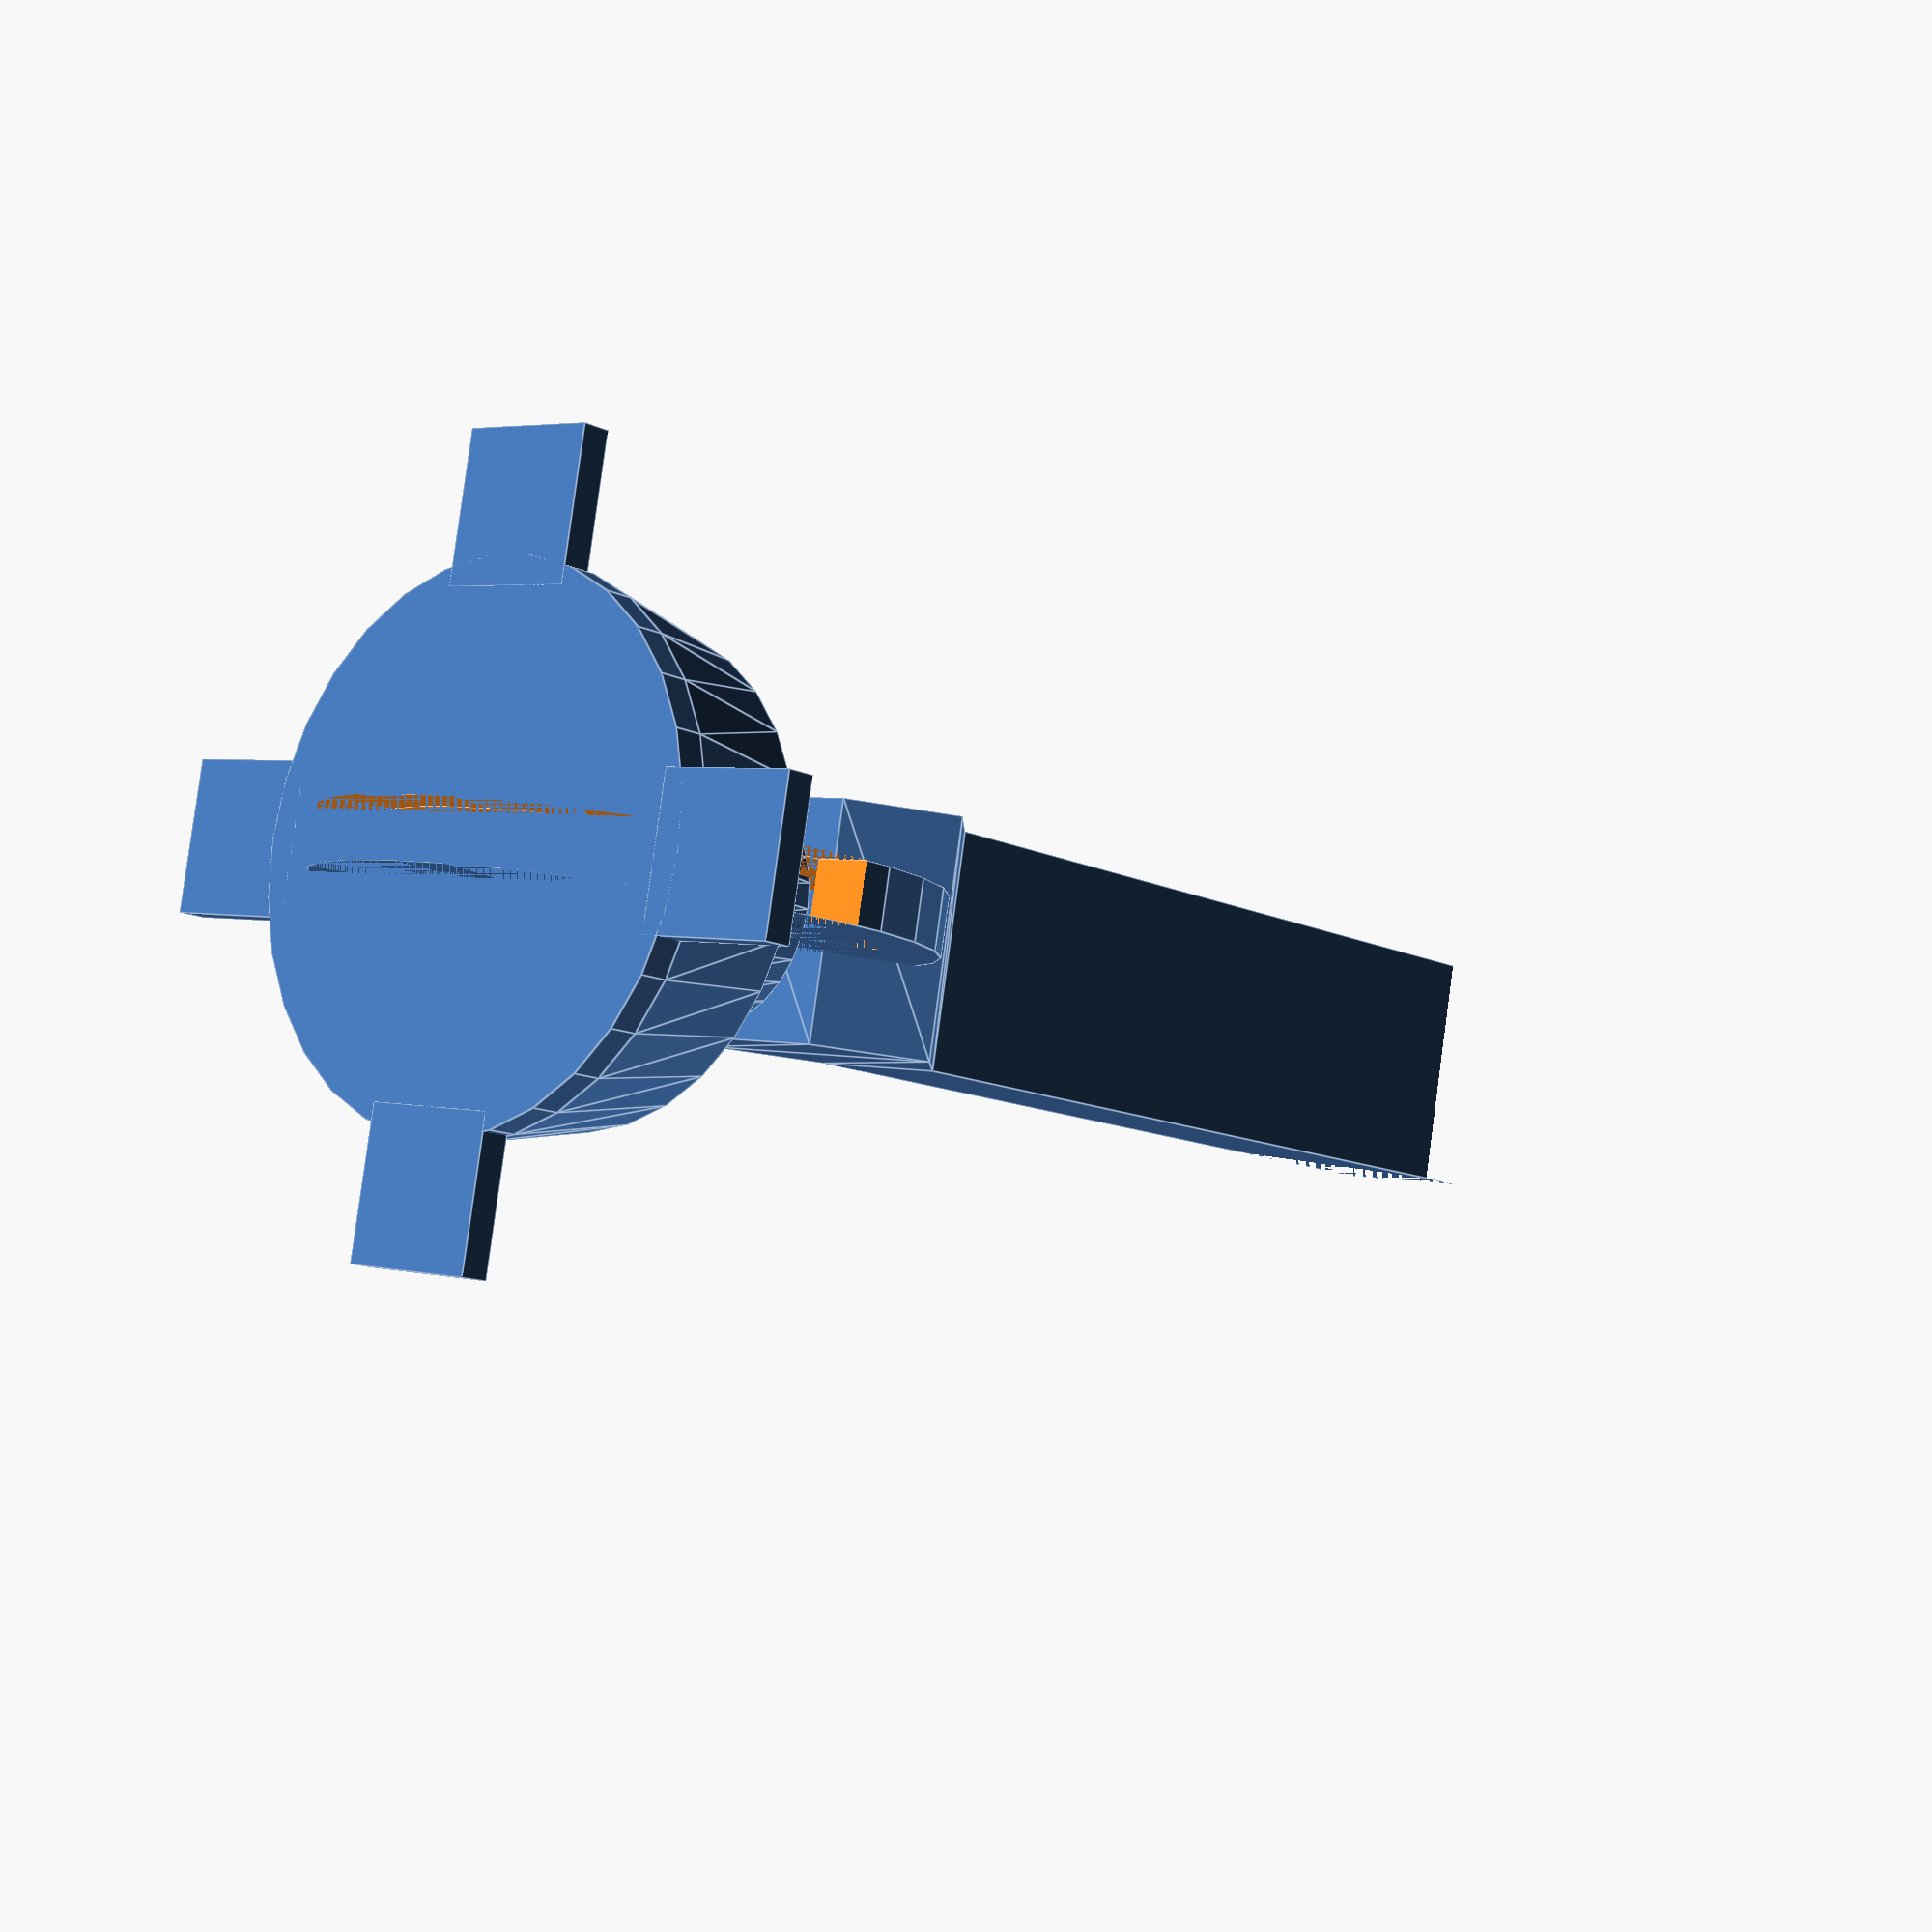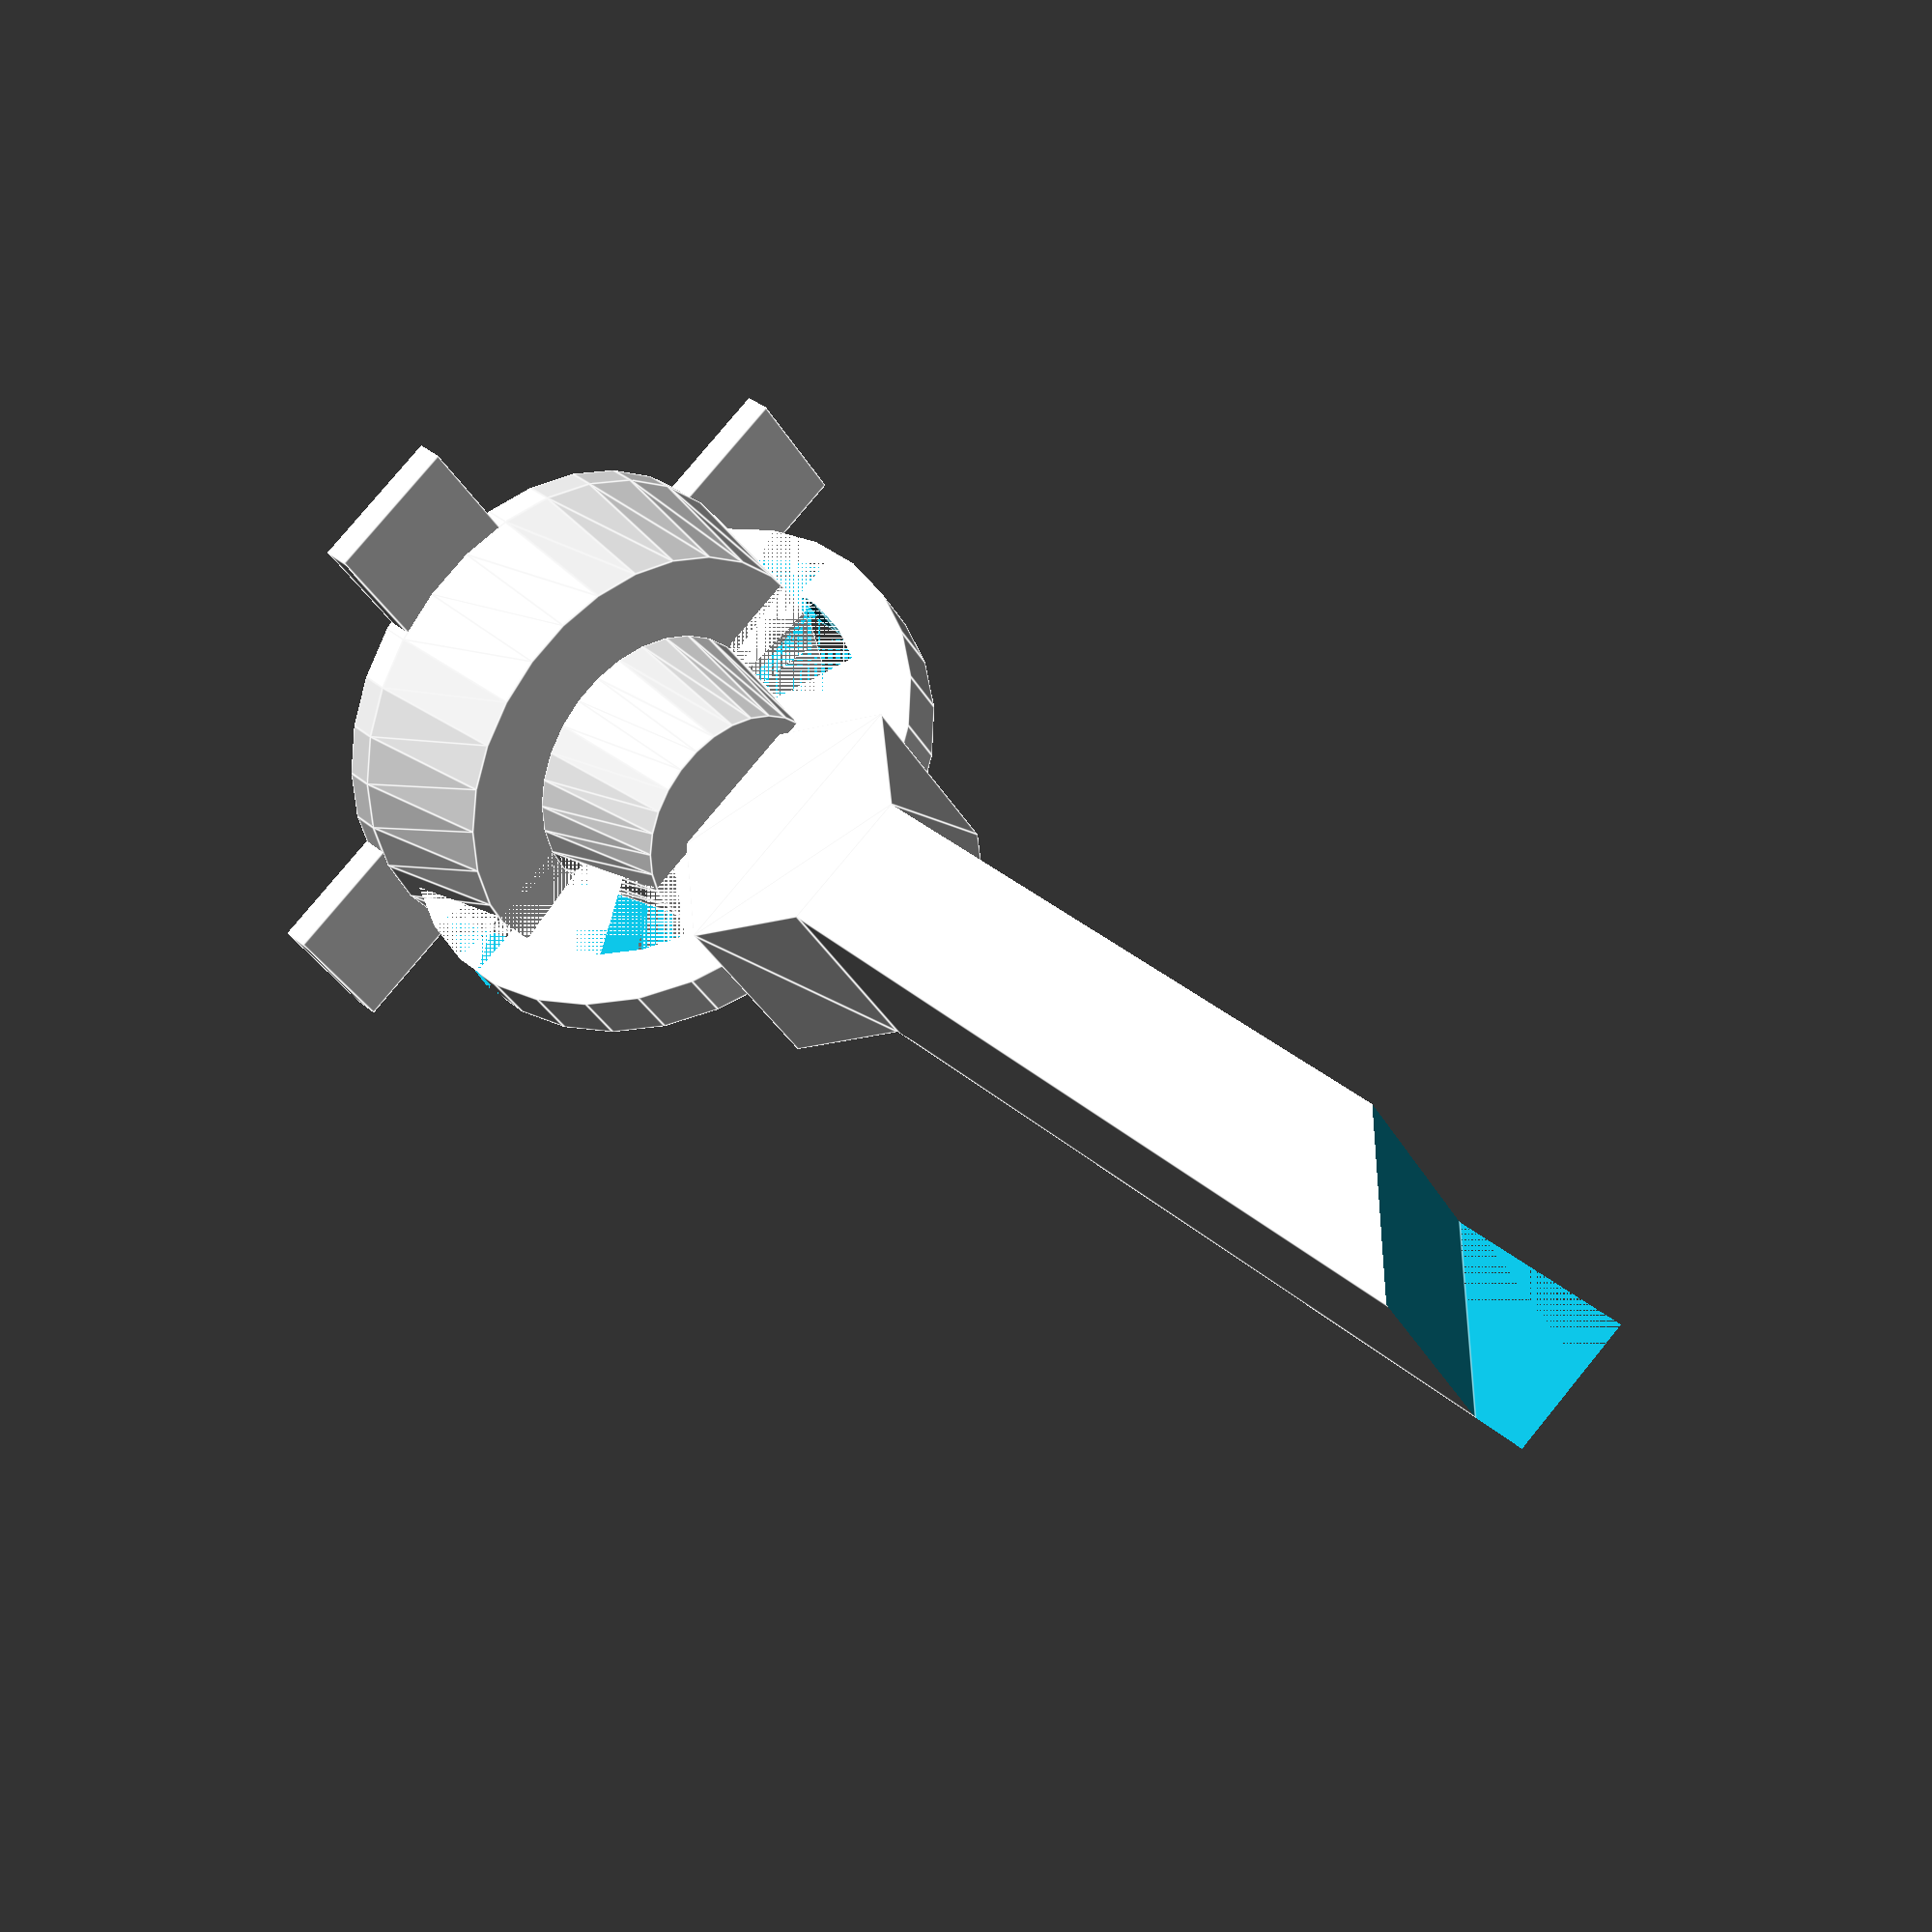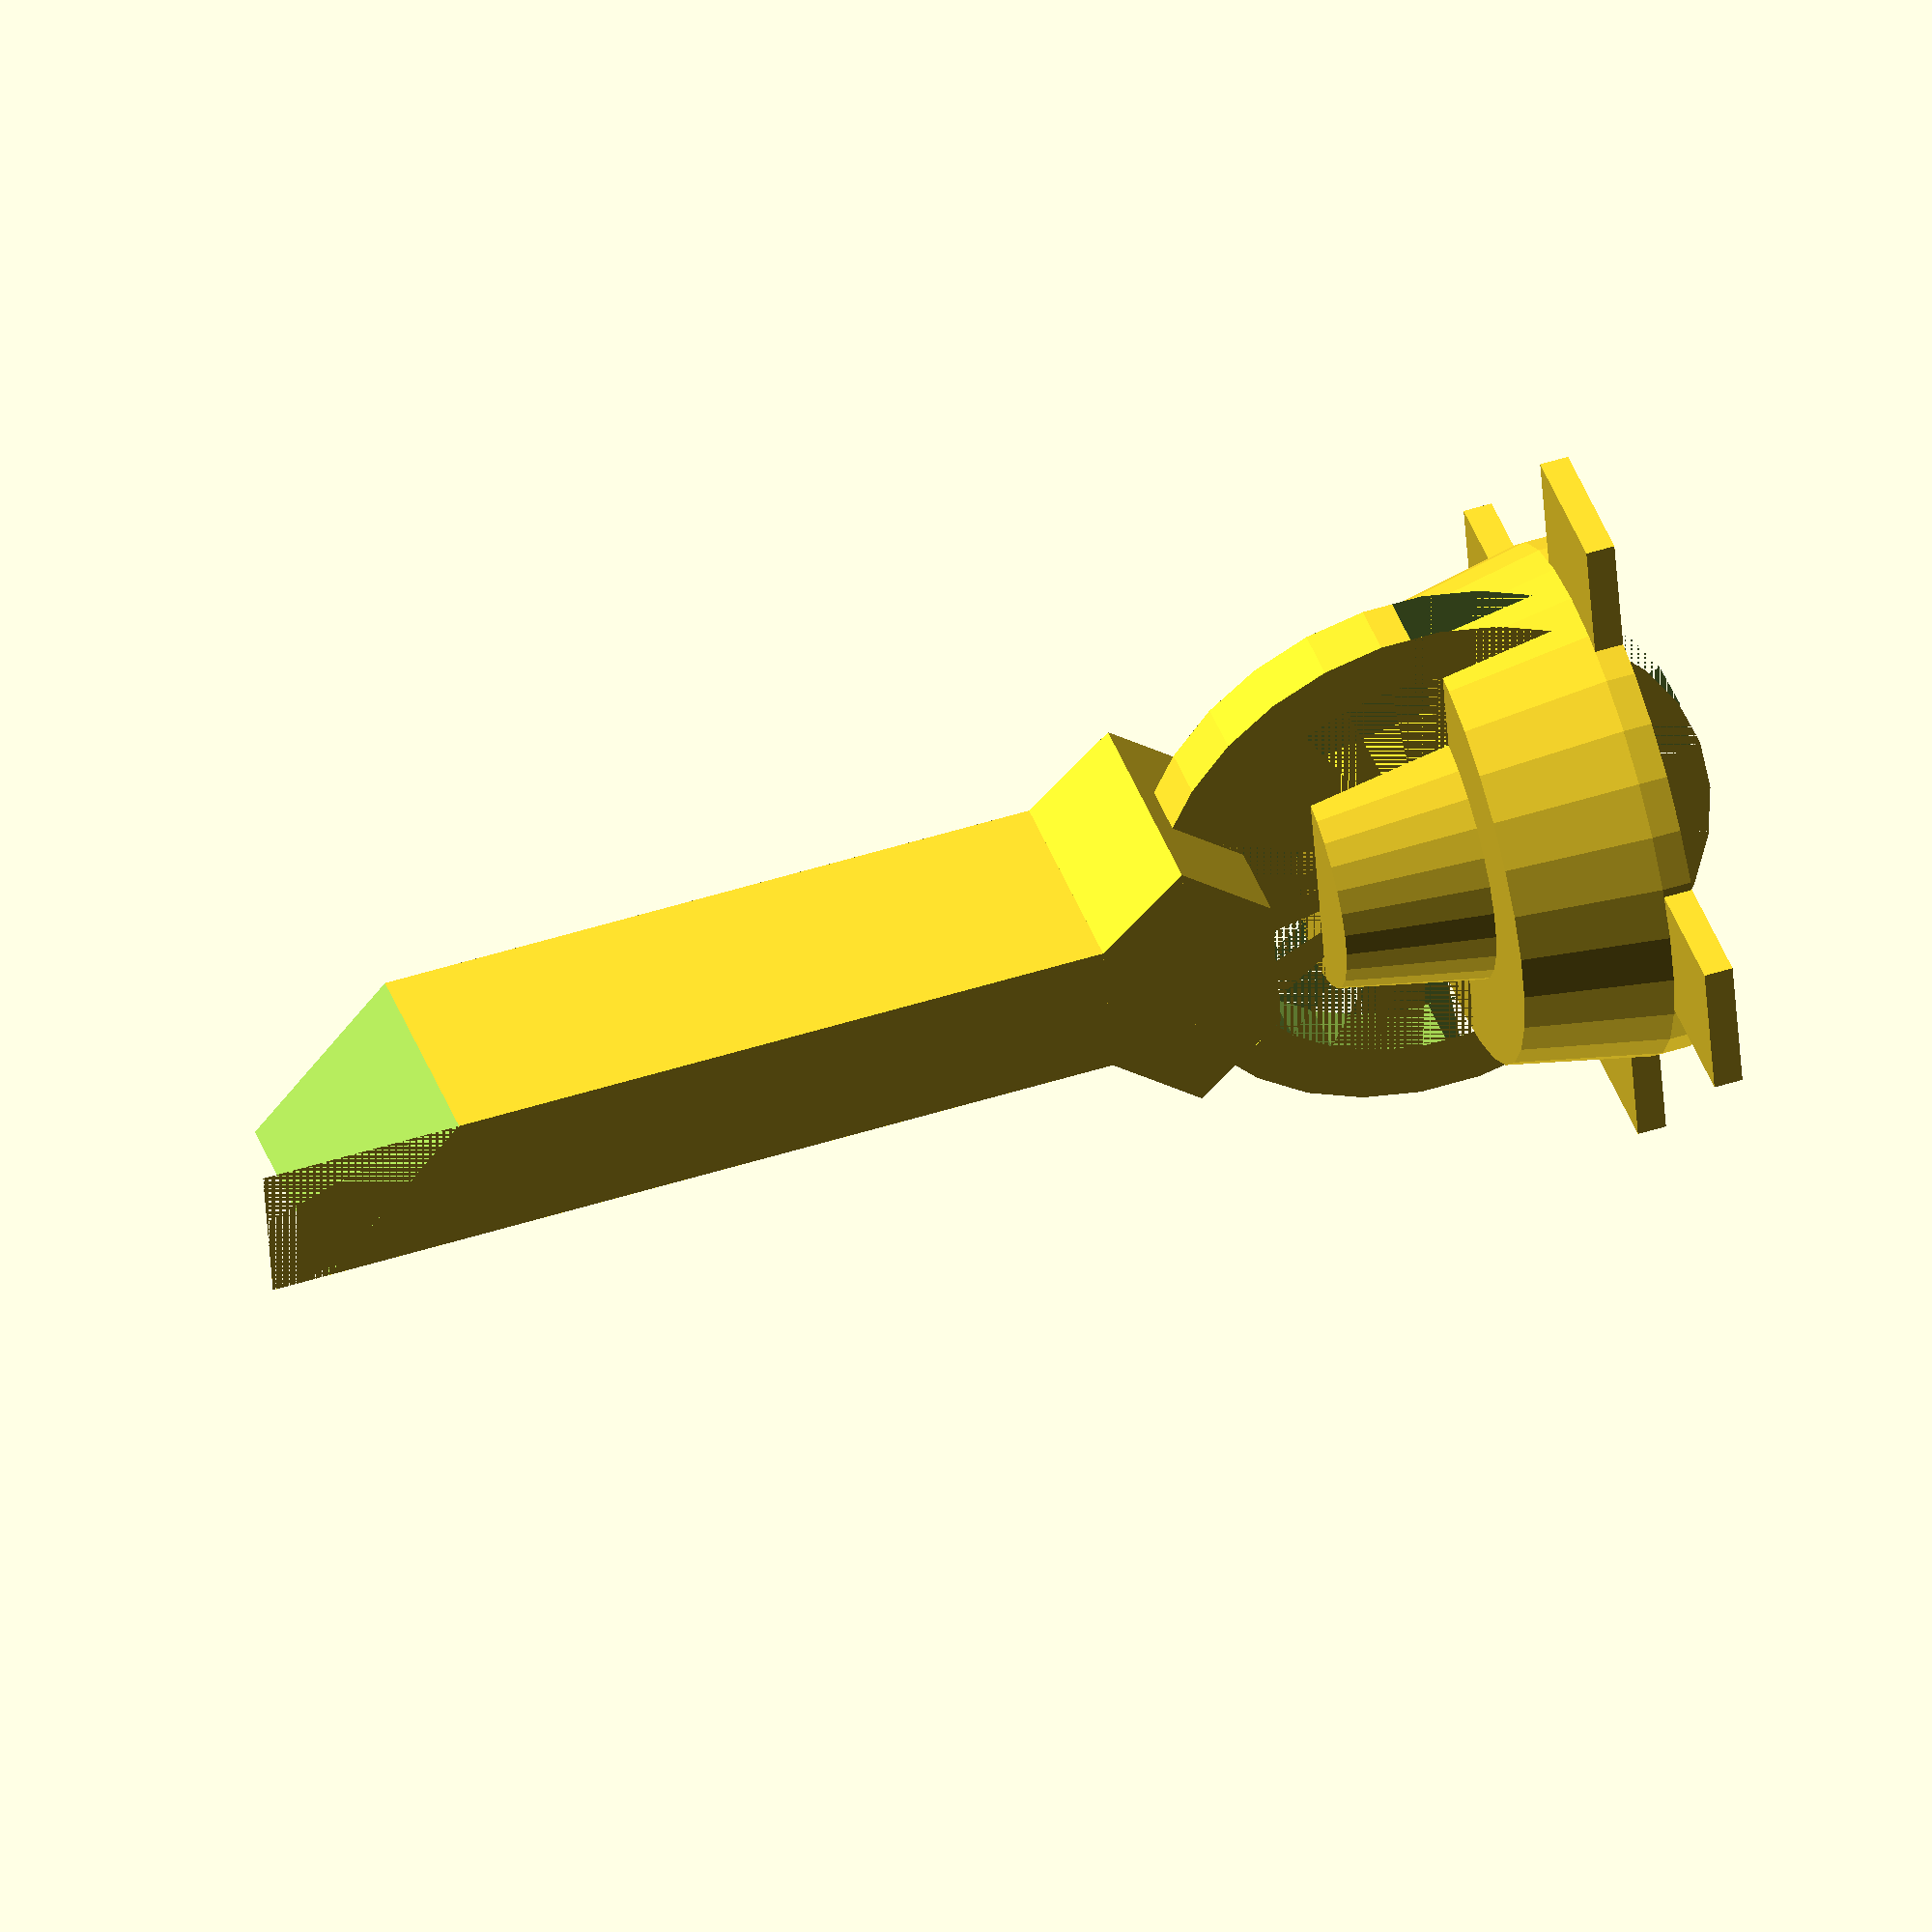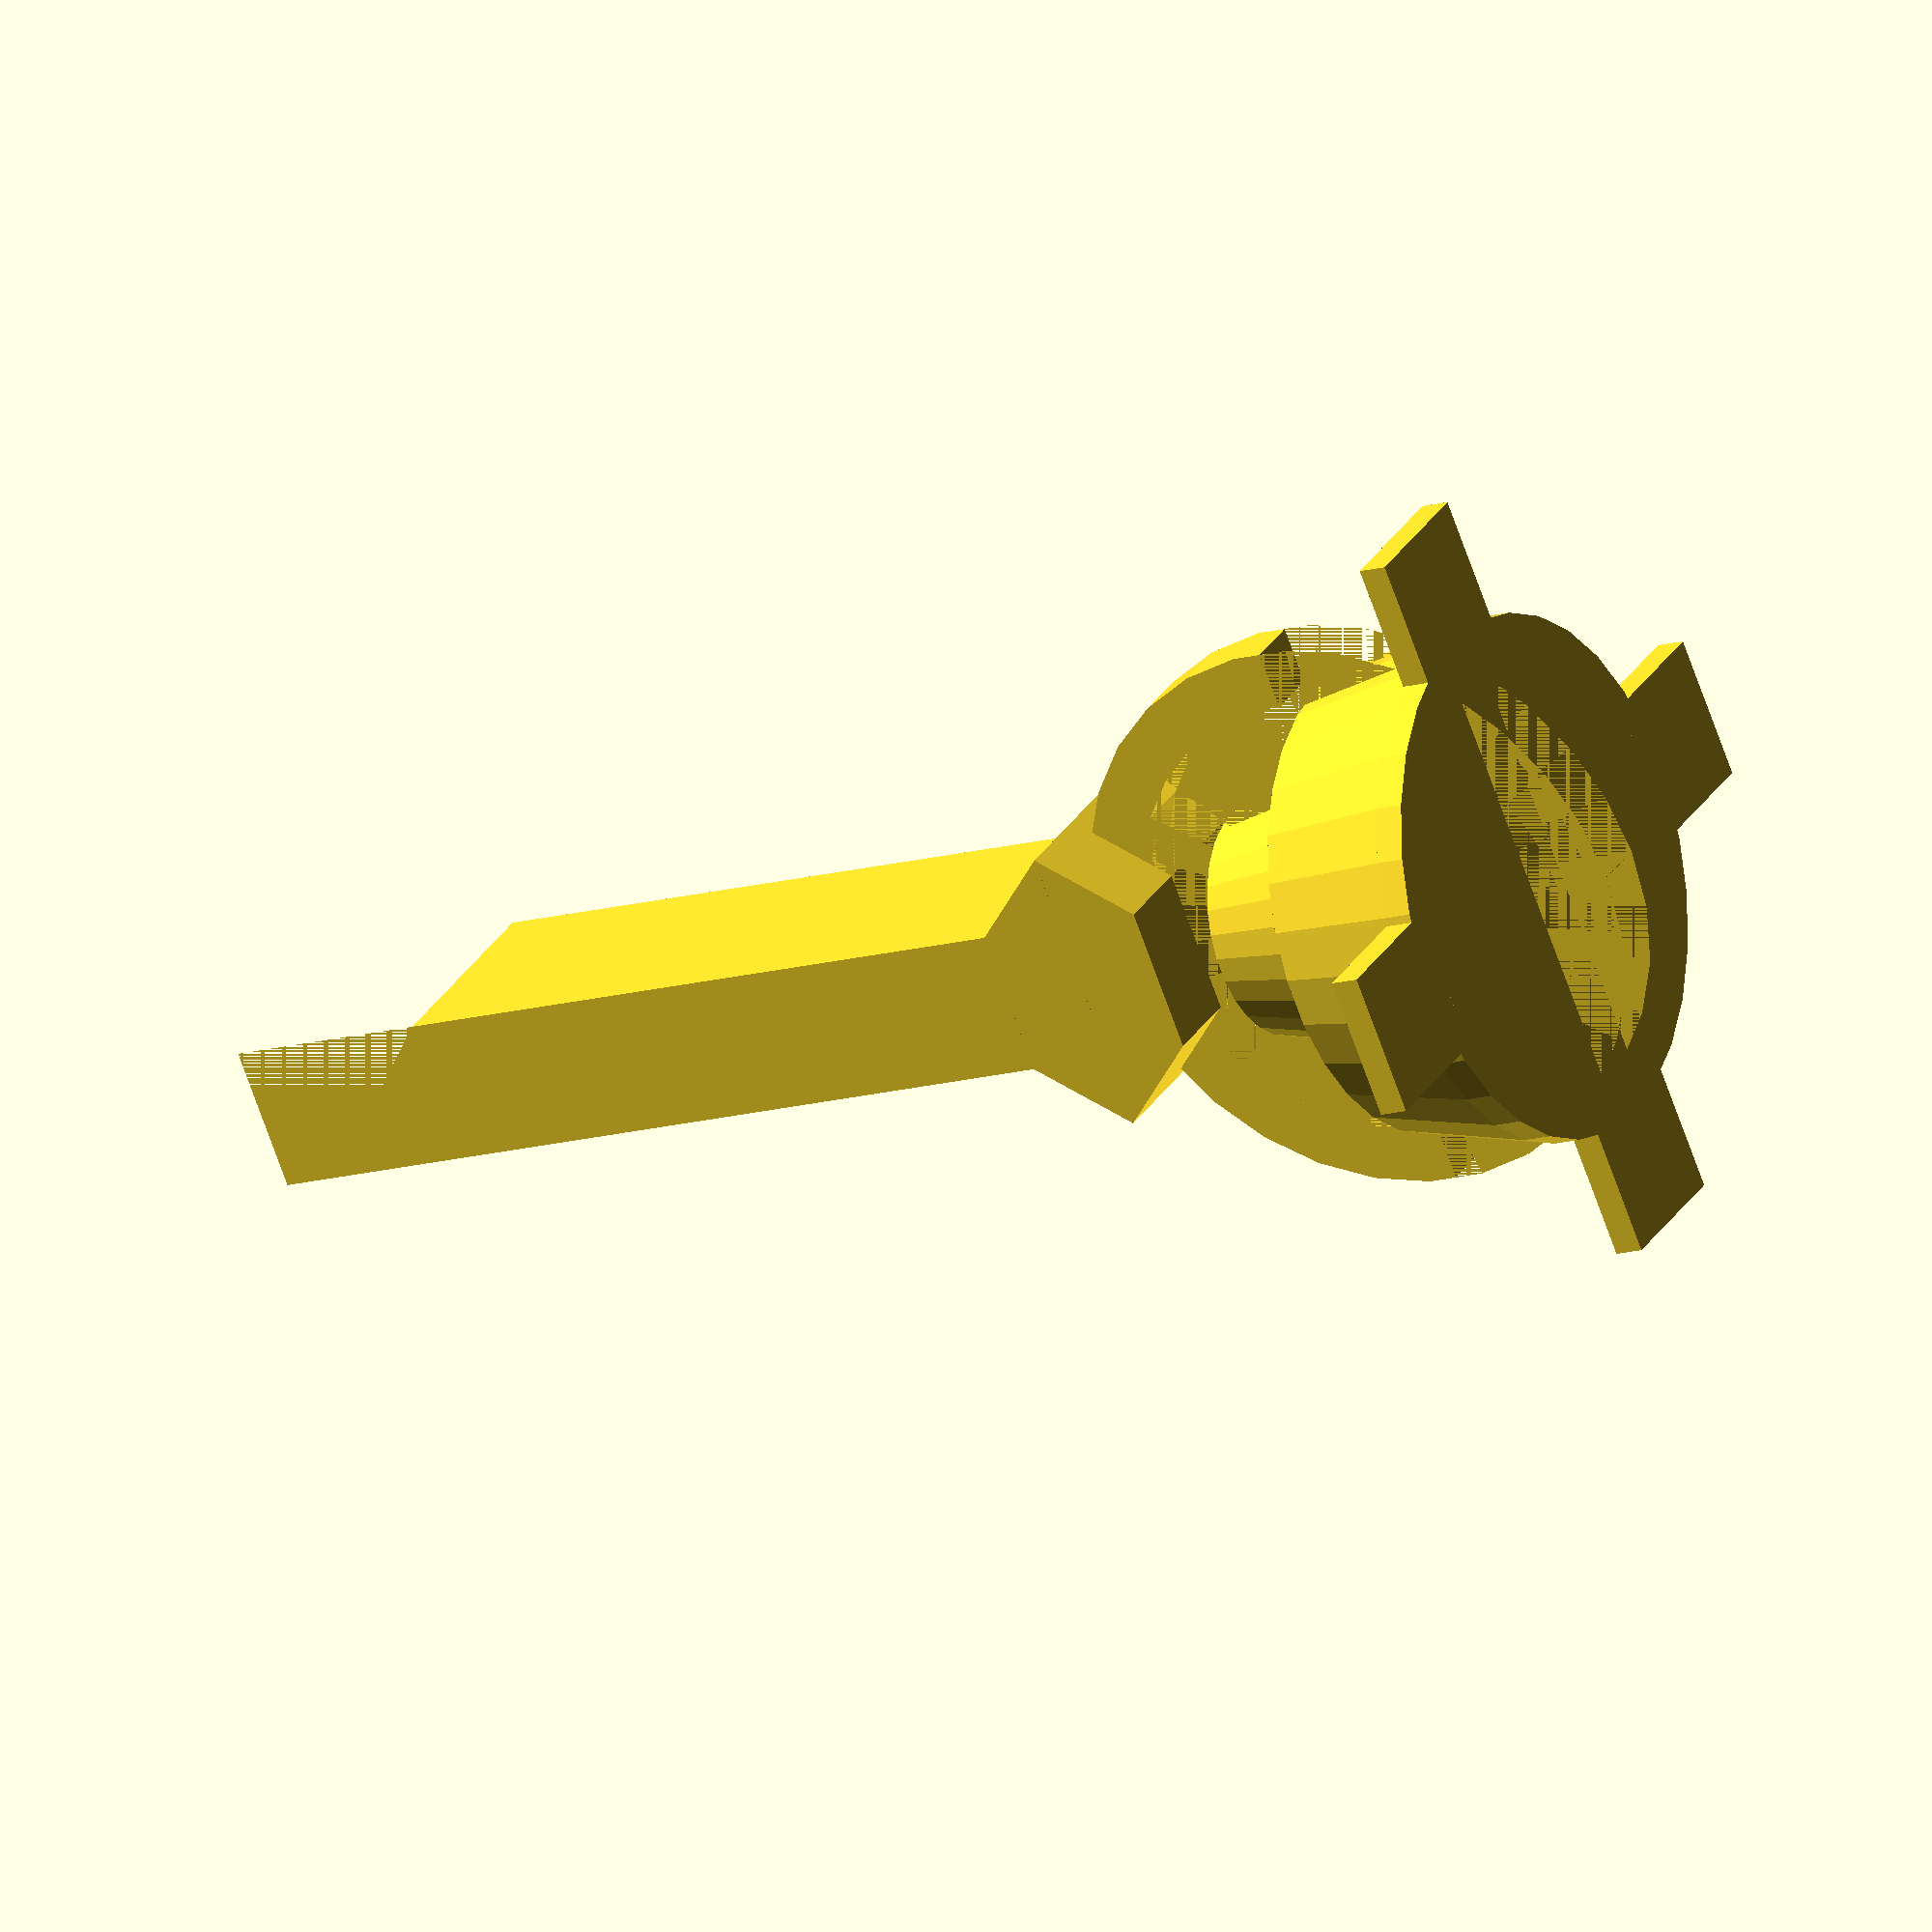
<openscad>









group(){
    difference(){
        translate([-25,-40,195])
        cube([50,80,300],false);
    
        translate([-40,-40,490])
        rotate([0,45,0])
        cube([100,160,50],false);    
    }
}


translate([0,-10,0])
rotate([0,0,90])
group(){
    rotate([0,90,0])
    translate([-70,0,0])
    difference(){
        cylinder(20,100,100);
        group(){
            translate([0,-100,0])
            cube([100,200,20],false);
            cylinder(20,80,80);
        }
    
    }
}
translate([0,0,60])
cylinder(50,50,40);

translate([0,0,10])
cylinder(50,90,80);

cylinder(10,90,90);

for(k =  [0 : 1 : 3]){
    rotate([0,0,90*k])
    translate([-25,80,0])    
    cube([50,50,10],false);
}
B = 100; //-- Base larga
b = 50; //-- Base corta
h = 60; //-- Altura
translate([0,0,150])
rotate([90, 180, 0]) 
linear_extrude(height = 80, center = true) 
polygon(points = [
                  [-B/2, -h/2],
                  [-b/2, h/2],
                  [b/2, h/2],
                  [B/2, -h/2]
                 ]);

B = 100; //-- Base larga
b = 50; //-- Base corta
h = 30; //-- Altura
translate([0,0,180])
rotate([90, 0, 0]) 
linear_extrude(height = 80, center = true) 
polygon(points = [
                  [-B/2, -h/2],
                  [-b/2, h/2],
                  [b/2, h/2],
                  [B/2, -h/2]
                 ]);
</openscad>
<views>
elev=12.0 azim=349.9 roll=220.5 proj=p view=edges
elev=326.1 azim=326.8 roll=319.2 proj=p view=edges
elev=307.7 azim=257.9 roll=71.3 proj=o view=solid
elev=194.0 azim=128.2 roll=57.3 proj=o view=solid
</views>
